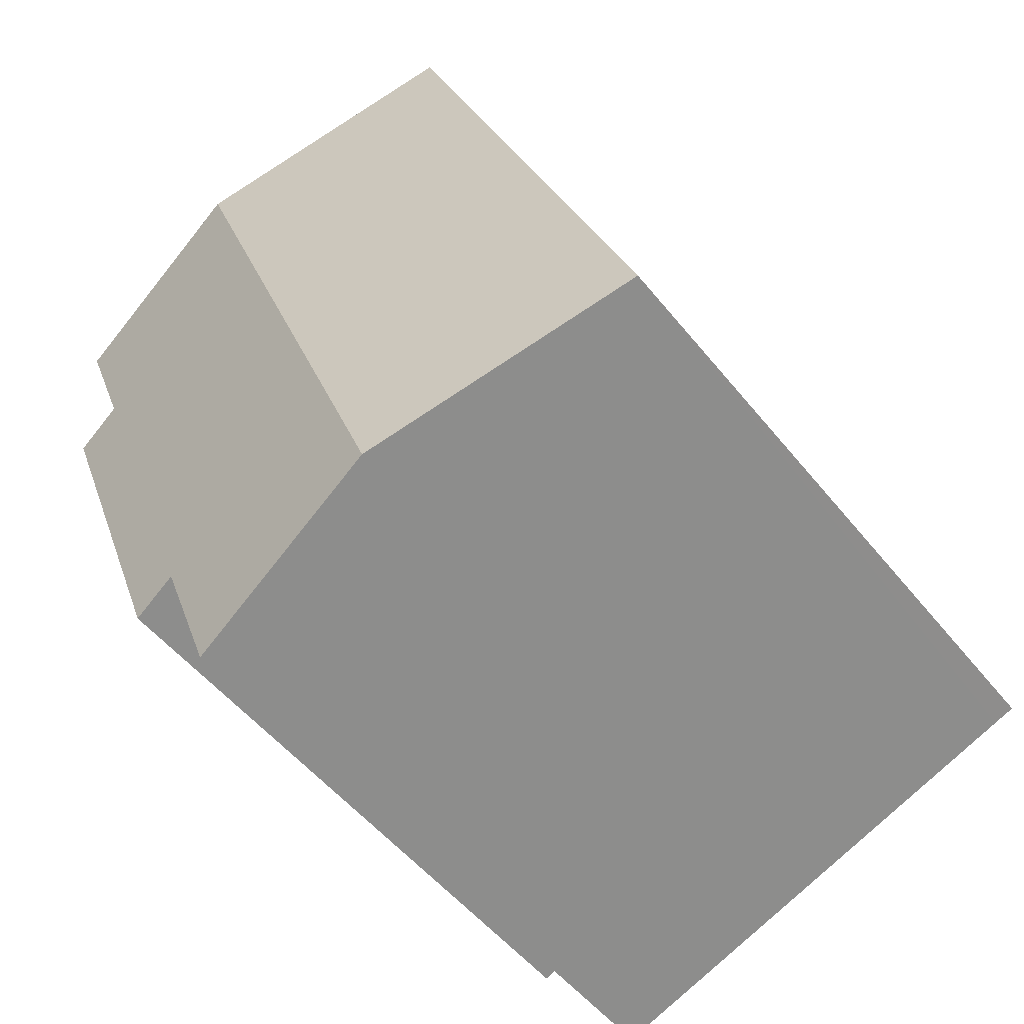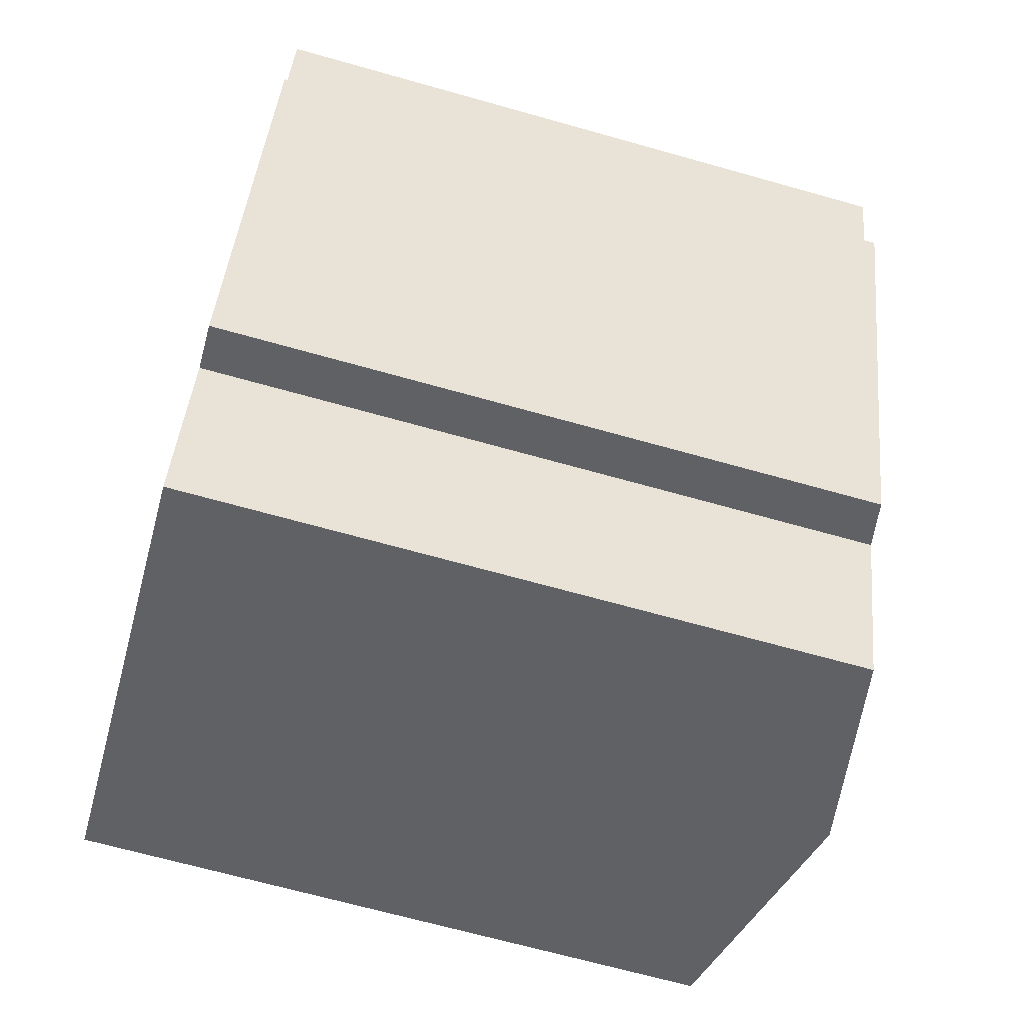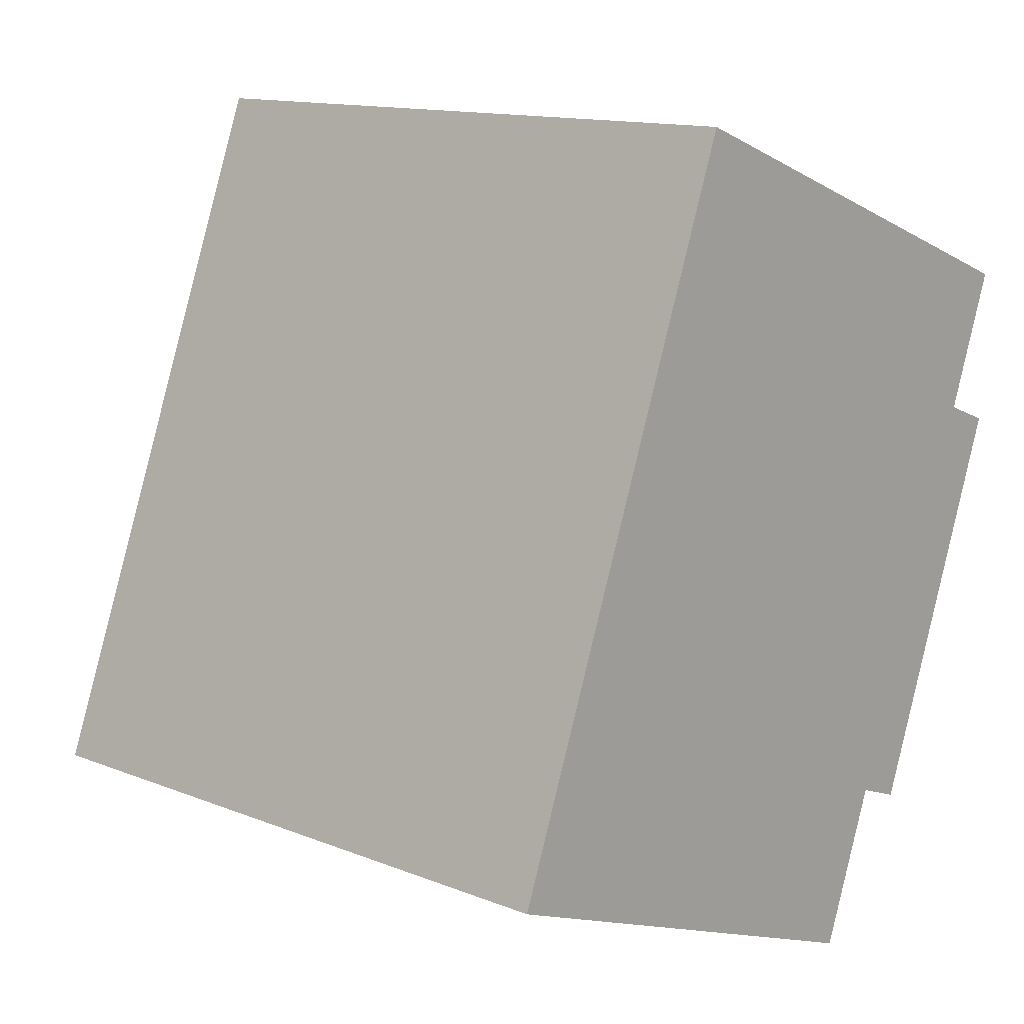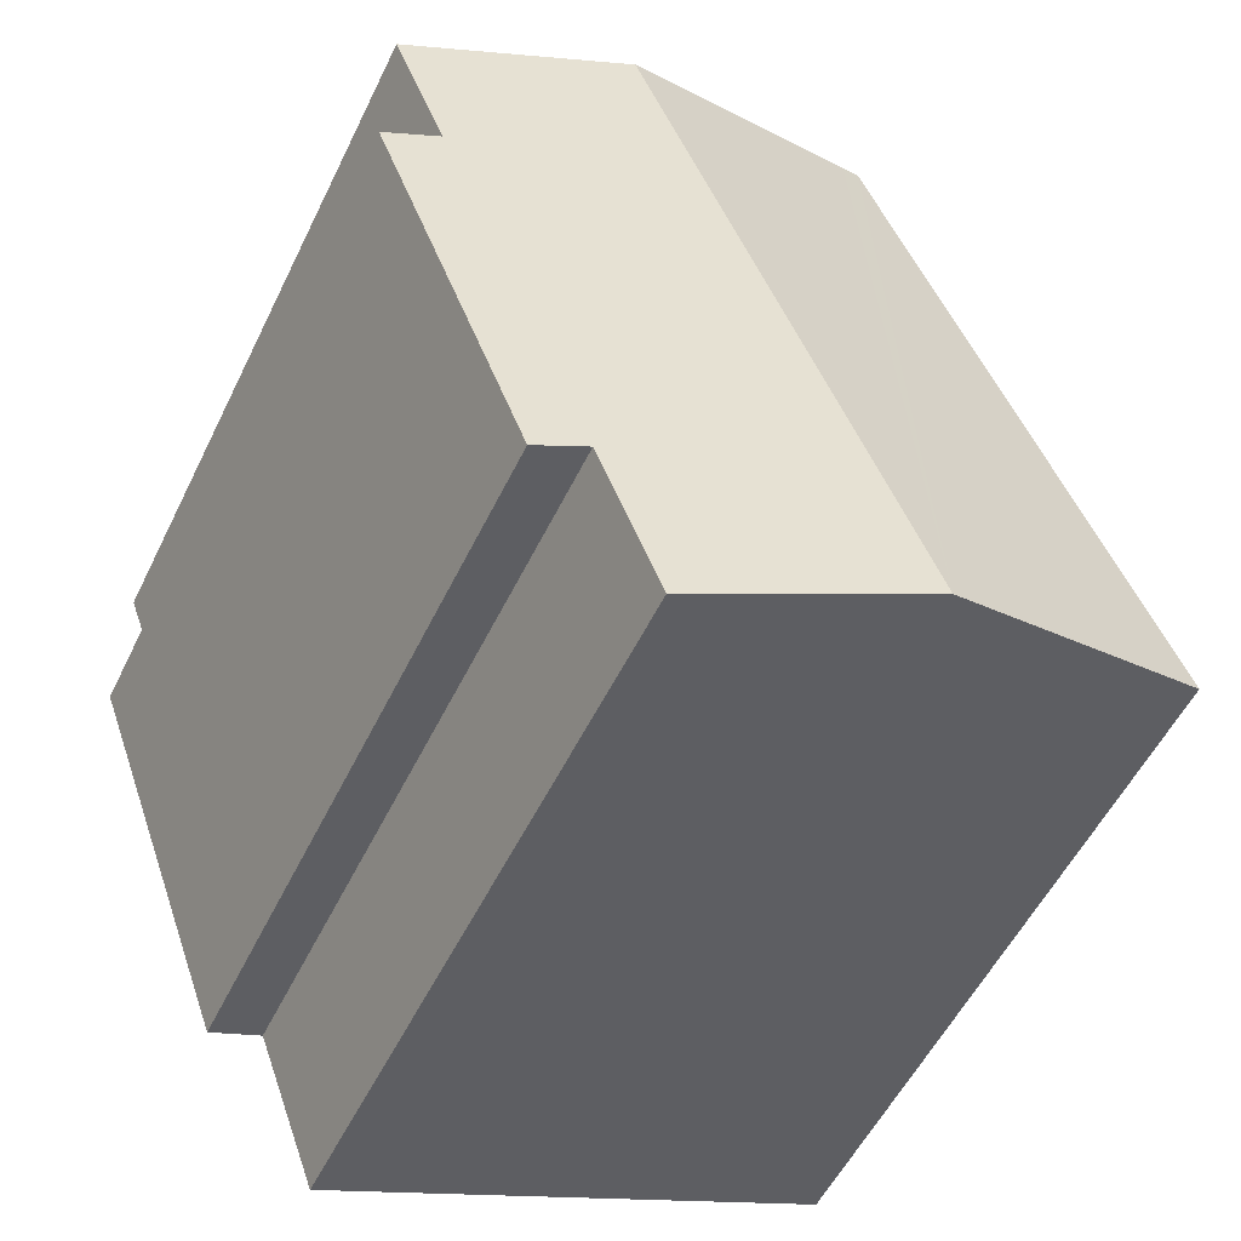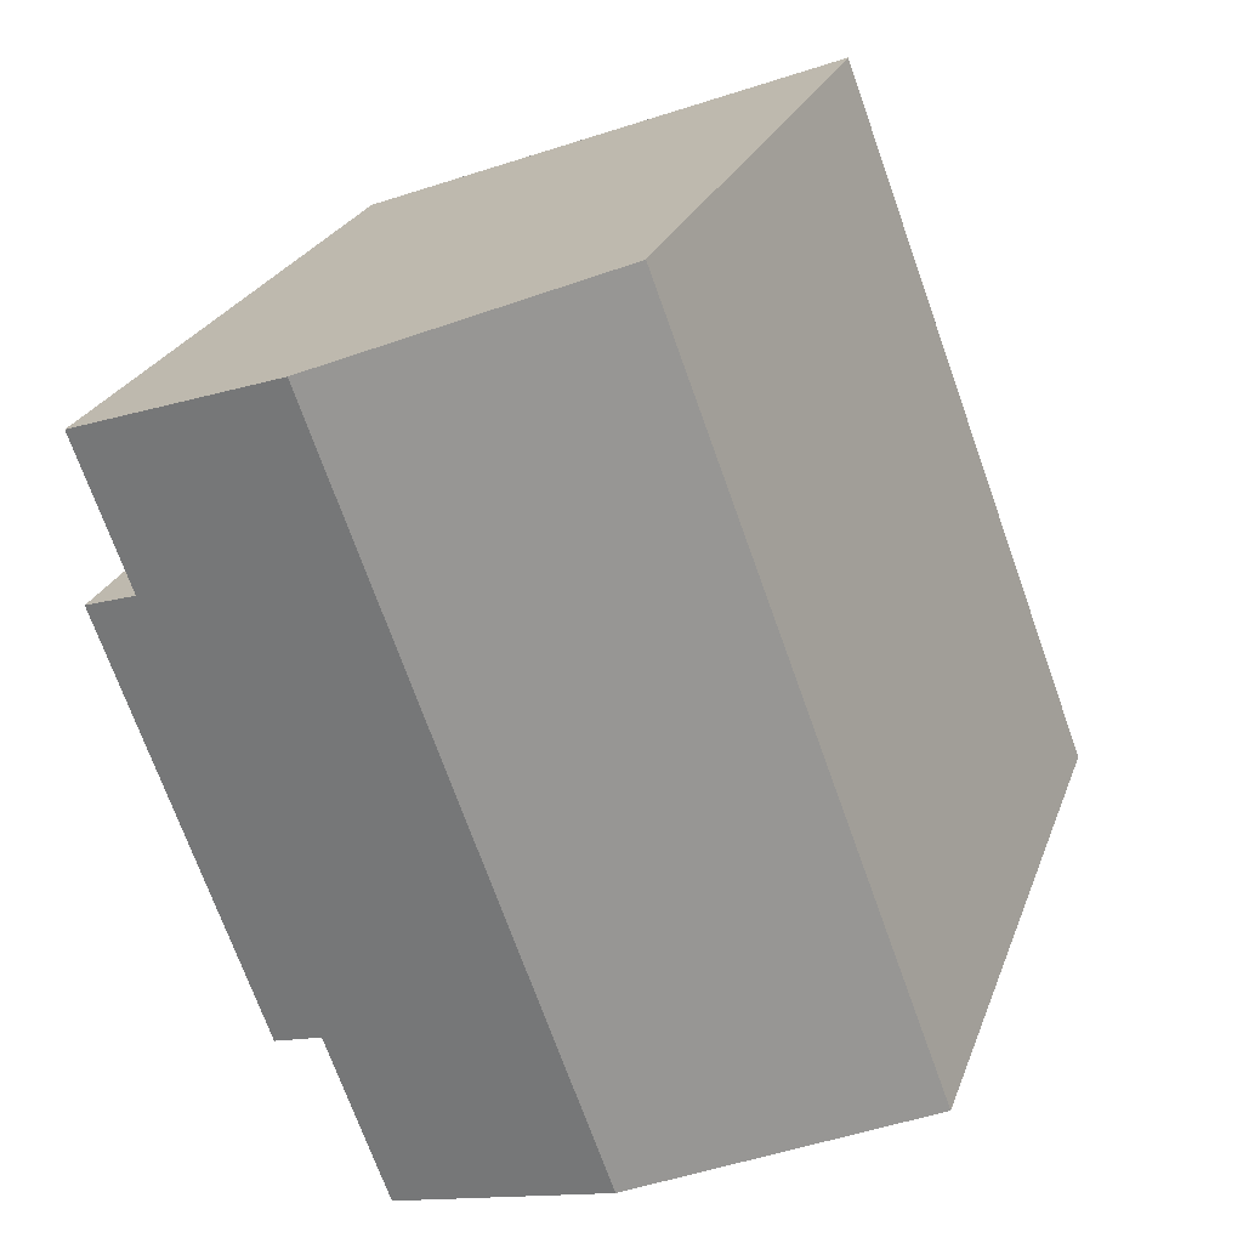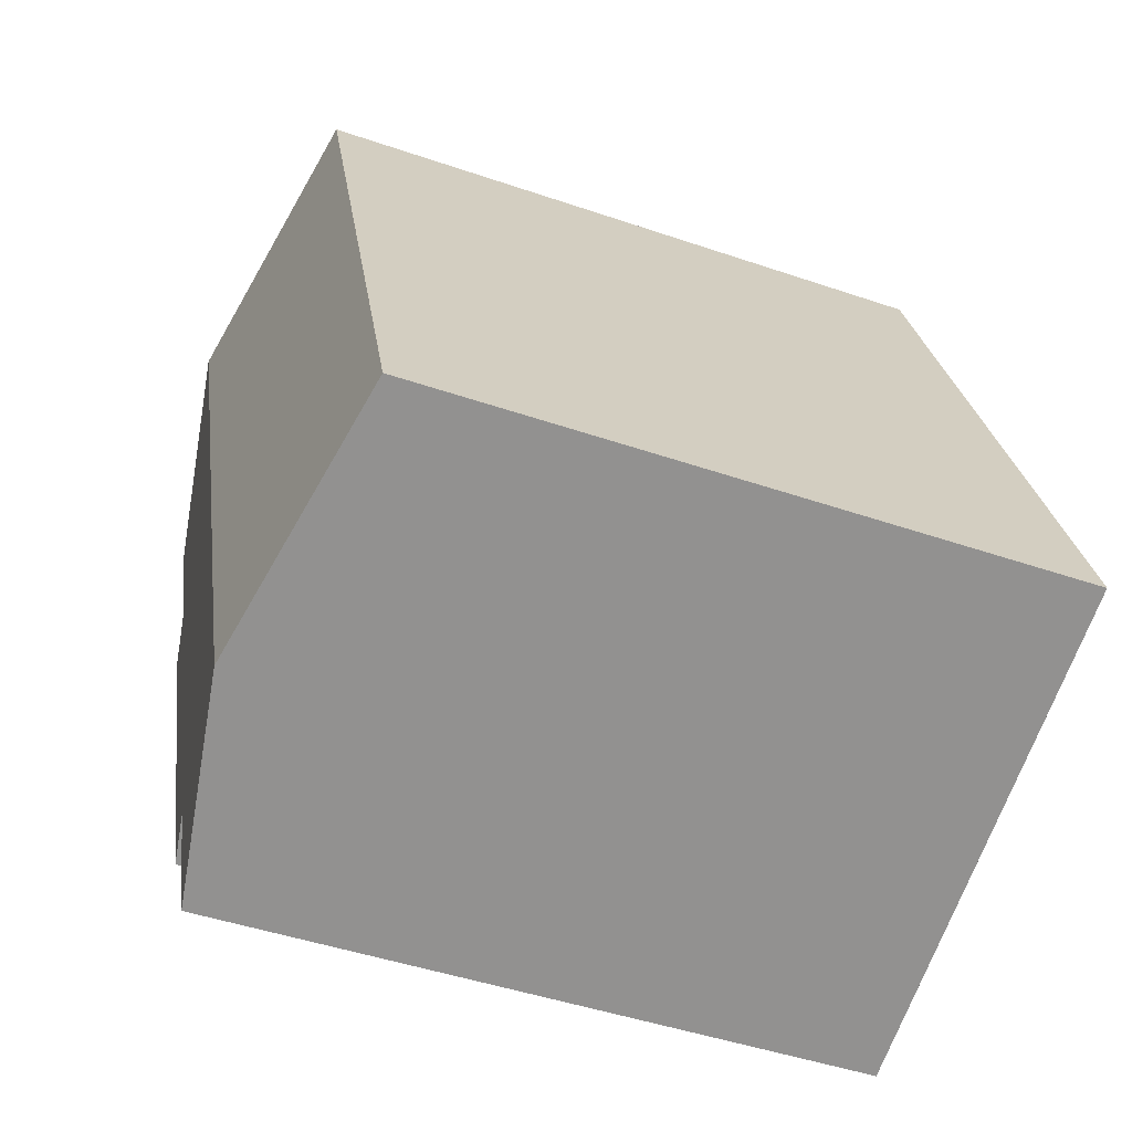
<metadata>
{"format":"obj","ext":"obj","renderer":"f3d","projection":"perspective","resolution":1024,"background":"white","views":[{"elev":-51.8,"azim":-142.6,"up":"+Z"},{"elev":-67.4,"azim":74.2,"up":"+Z"},{"elev":13.2,"azim":-47.9,"up":"+Z"},{"elev":-54.9,"azim":154.2,"up":"+Z"},{"elev":24.4,"azim":-162.9,"up":"+Z"},{"elev":-46.2,"azim":-111.4,"up":"+Z"}]}
</metadata>
<code>
v  5.286 13.98 -2.004
v  10.77 13.15 -0.537
v  9.6 13.15 -3.64
v  10.42 13.98 11.65
v  13.63 13.16 7.301
v  14.67 12.96 6.908
v  14.66 13.16 10.04
v  14.29 13.23 10.18
v  11.74 12.96 -0.903
v  5.129 12.96 13.65
v  0.413 13.04 -0.157
v  0 12.96 7.937e-16
v  5.504 13.03 13.51
v  10.77 3.288e-17 -0.537
v  11.74 5.529e-17 -0.903
v  9.6 2.229e-16 -3.64
v  0.413 9.613e-18 -0.157
v  0 0 0
v  5.286 1.227e-16 -2.004
v  14.66 -6.149e-16 10.04
v  13.63 -4.471e-16 7.301
v  14.67 -4.23e-16 6.908
v  5.129 -8.359e-16 13.65
v  5.504 -8.272e-16 13.51
v  10.42 -7.133e-16 11.65
v  14.29 -6.233e-16 10.18
g defaultobject
f 1 2 3
f 2 1 4
f 2 4 5
f 2 5 6
f 5 4 7
f 7 4 8
f 6 9 2
f 10 11 12
f 11 10 1
f 1 10 13
f 1 13 4
f 9 14 2
f 14 9 15
f 16 1 3
f 1 16 11
f 11 16 12
f 12 16 17
f 12 17 18
f 17 16 19
f 14 3 2
f 3 14 16
f 20 5 7
f 5 20 21
f 22 9 6
f 9 22 15
f 18 10 12
f 10 18 23
f 23 13 10
f 13 23 4
f 4 23 8
f 8 23 7
f 7 23 20
f 20 23 24
f 20 24 25
f 20 25 26
f 21 6 5
f 6 21 22
f 22 14 15
f 14 19 16
f 19 14 17
f 17 14 18
f 18 14 23
f 23 14 21
f 21 14 22
f 23 21 20
f 23 20 26
f 23 26 24
f 24 26 25

</code>
